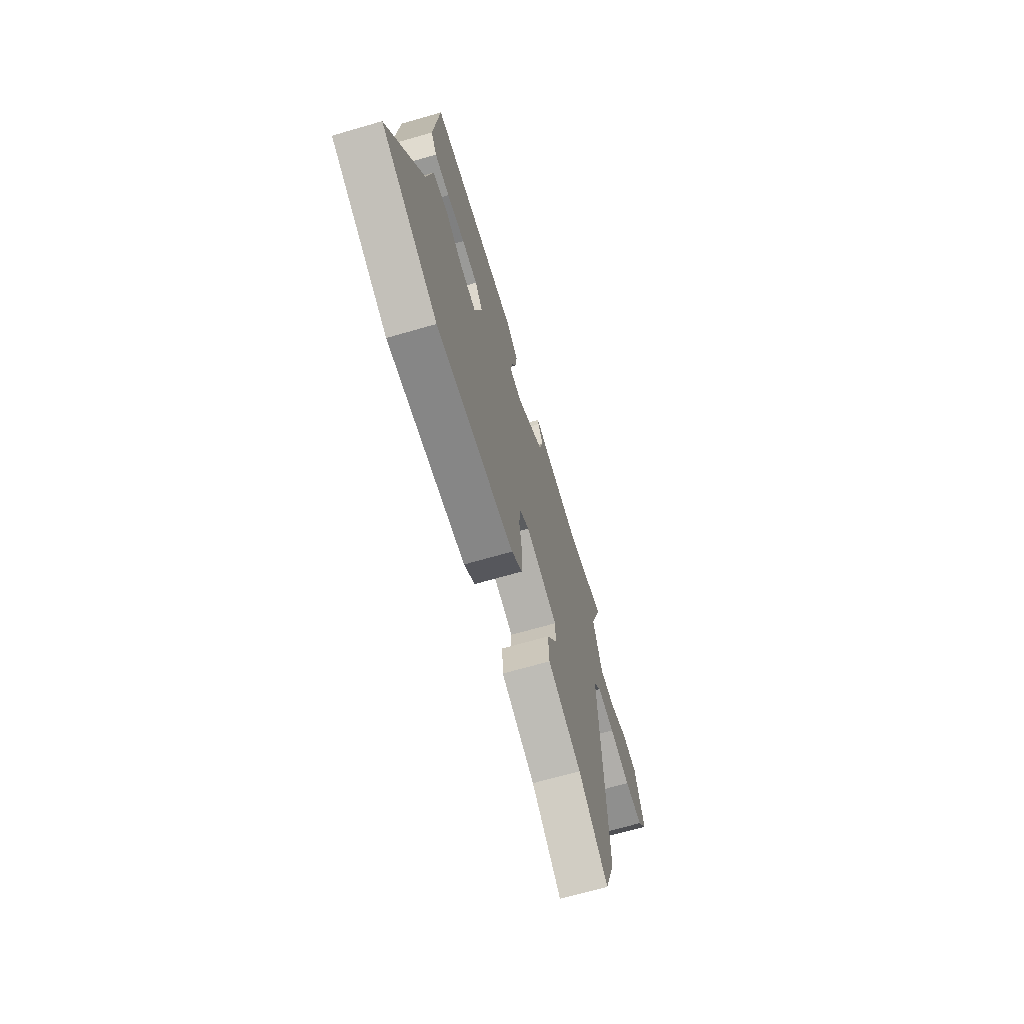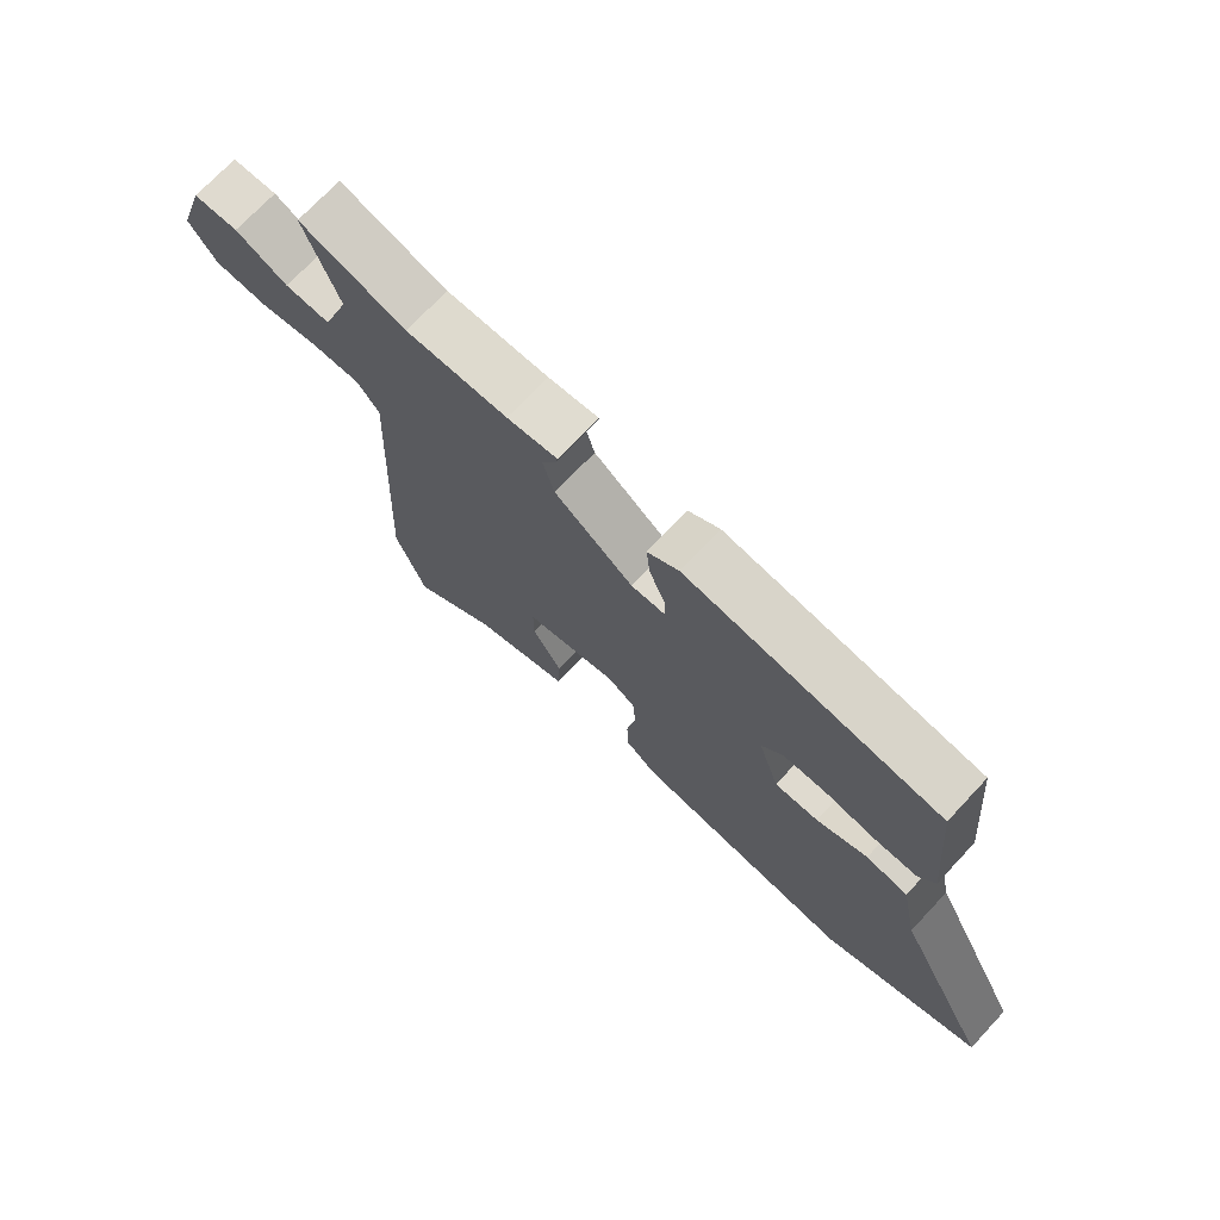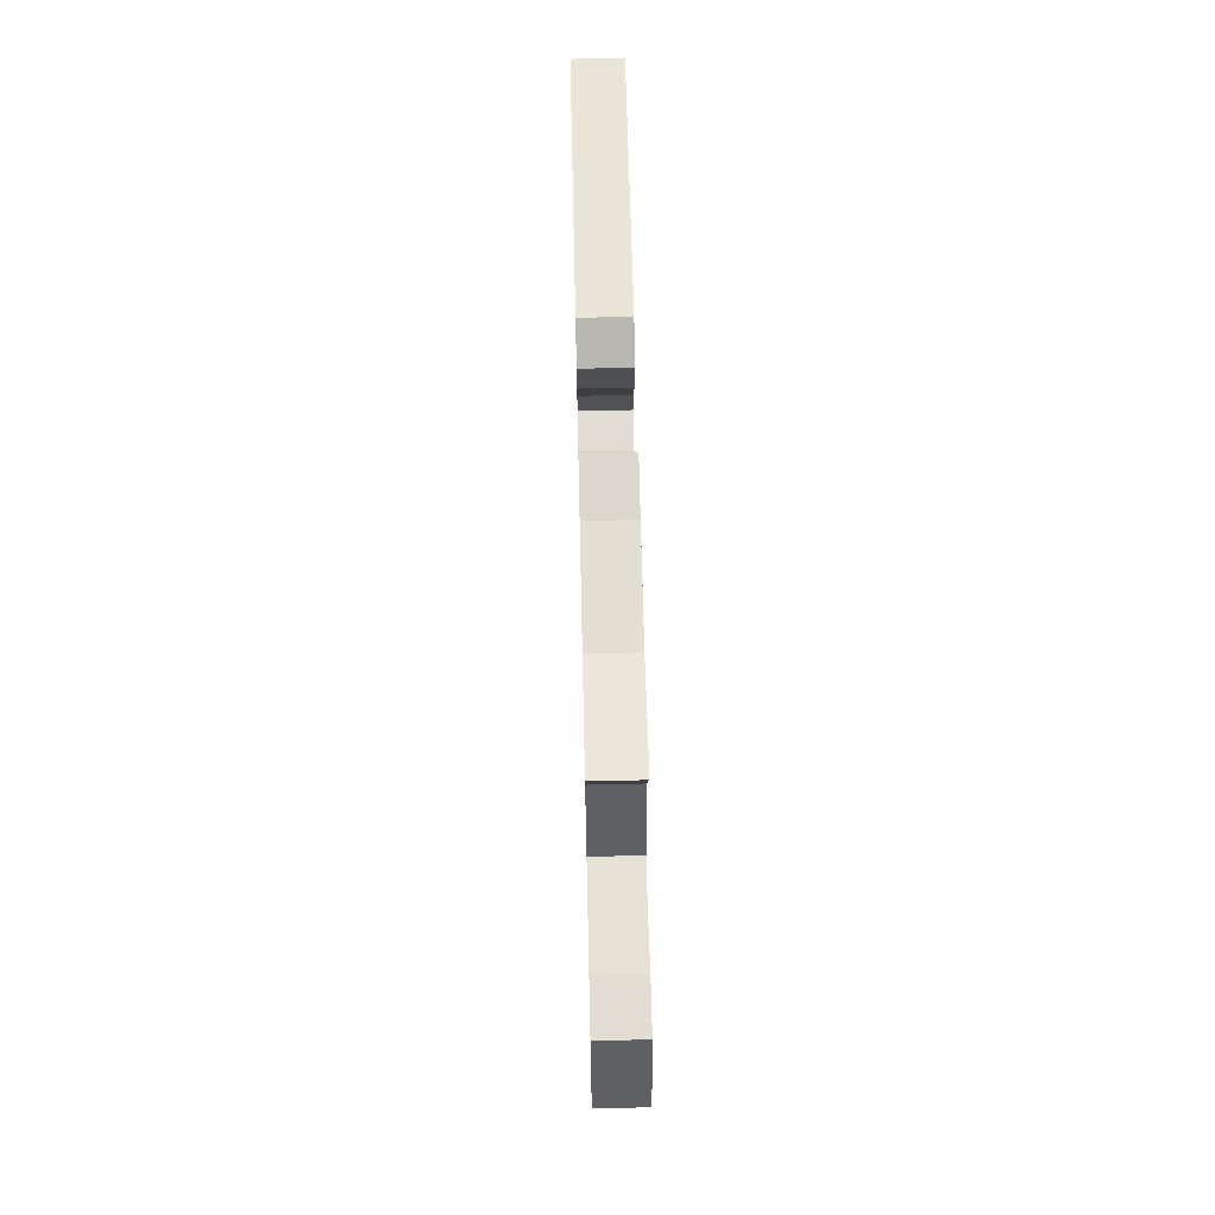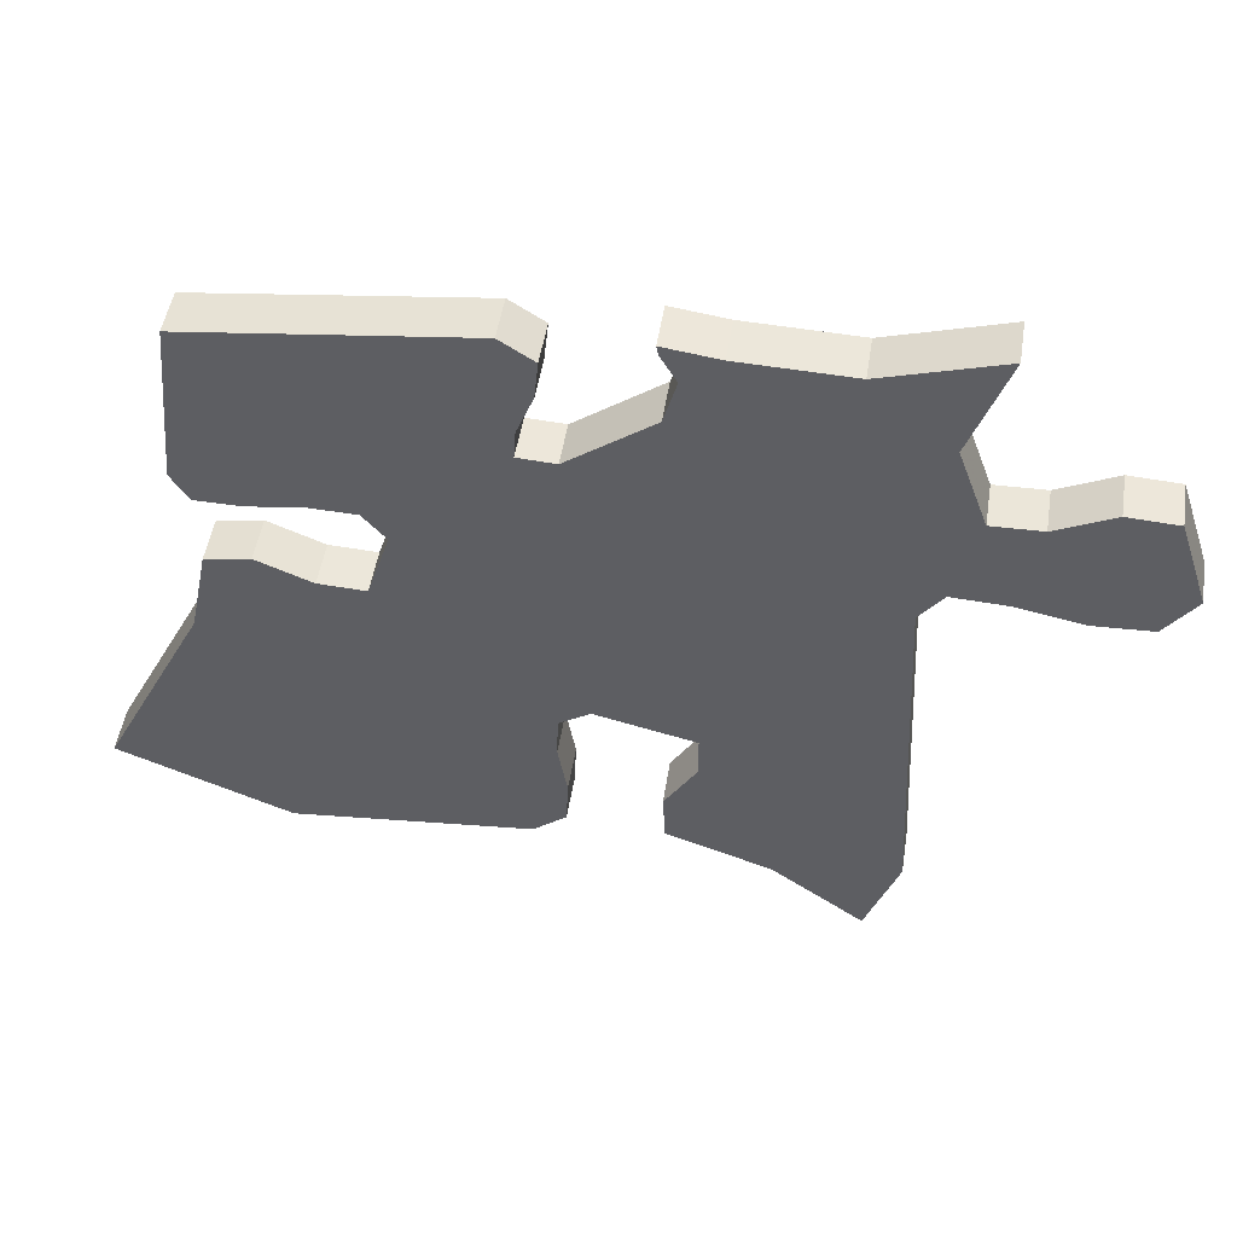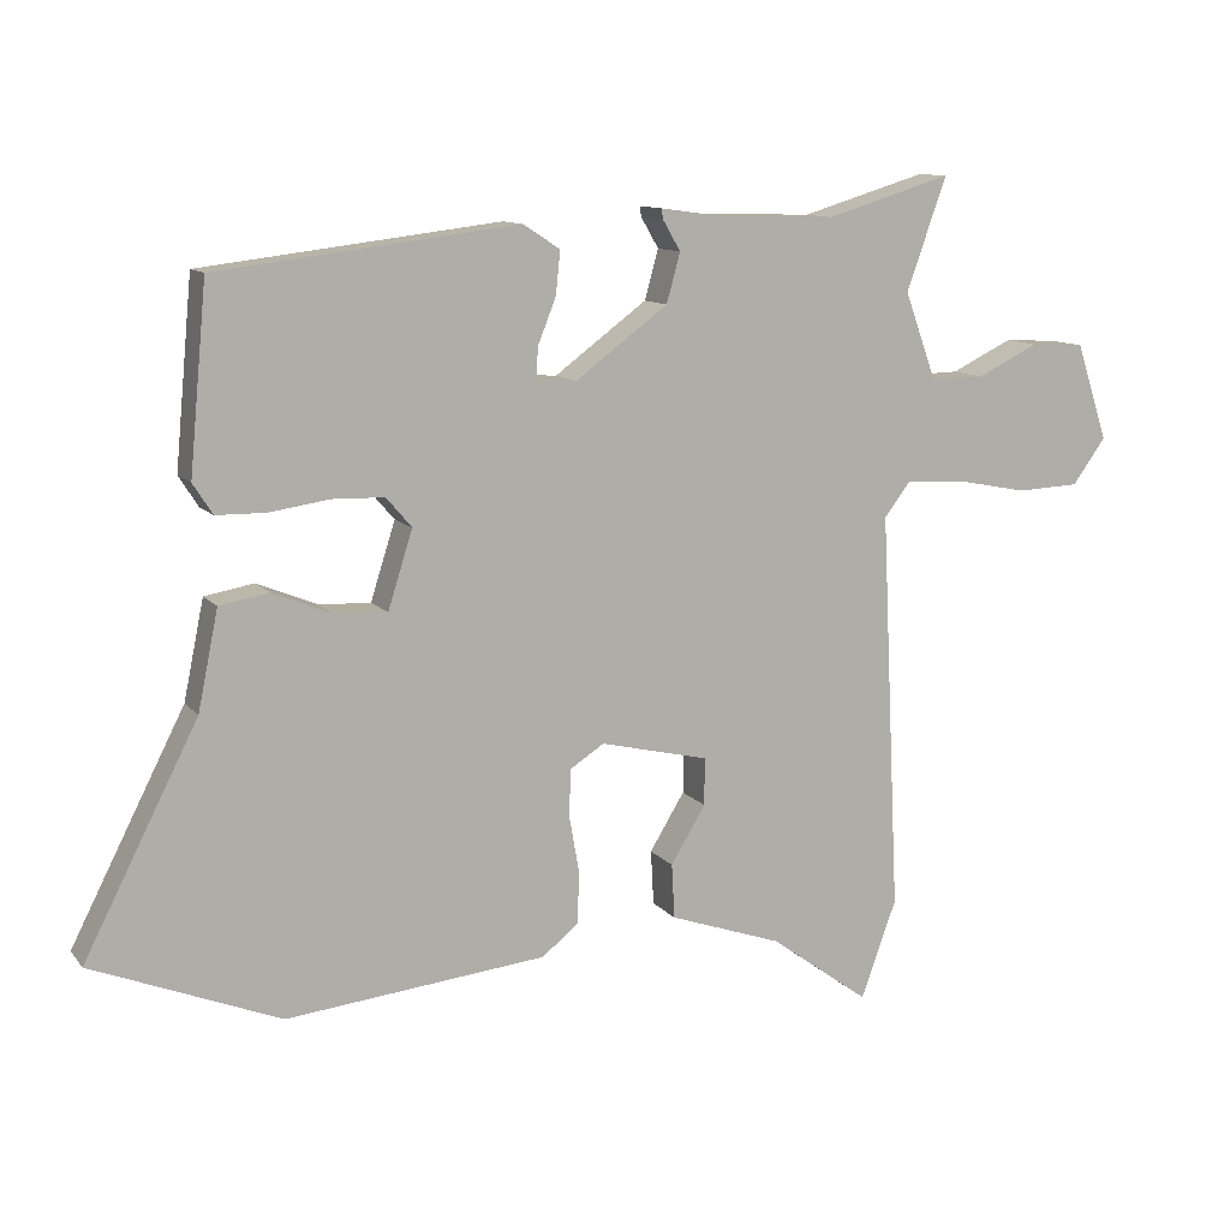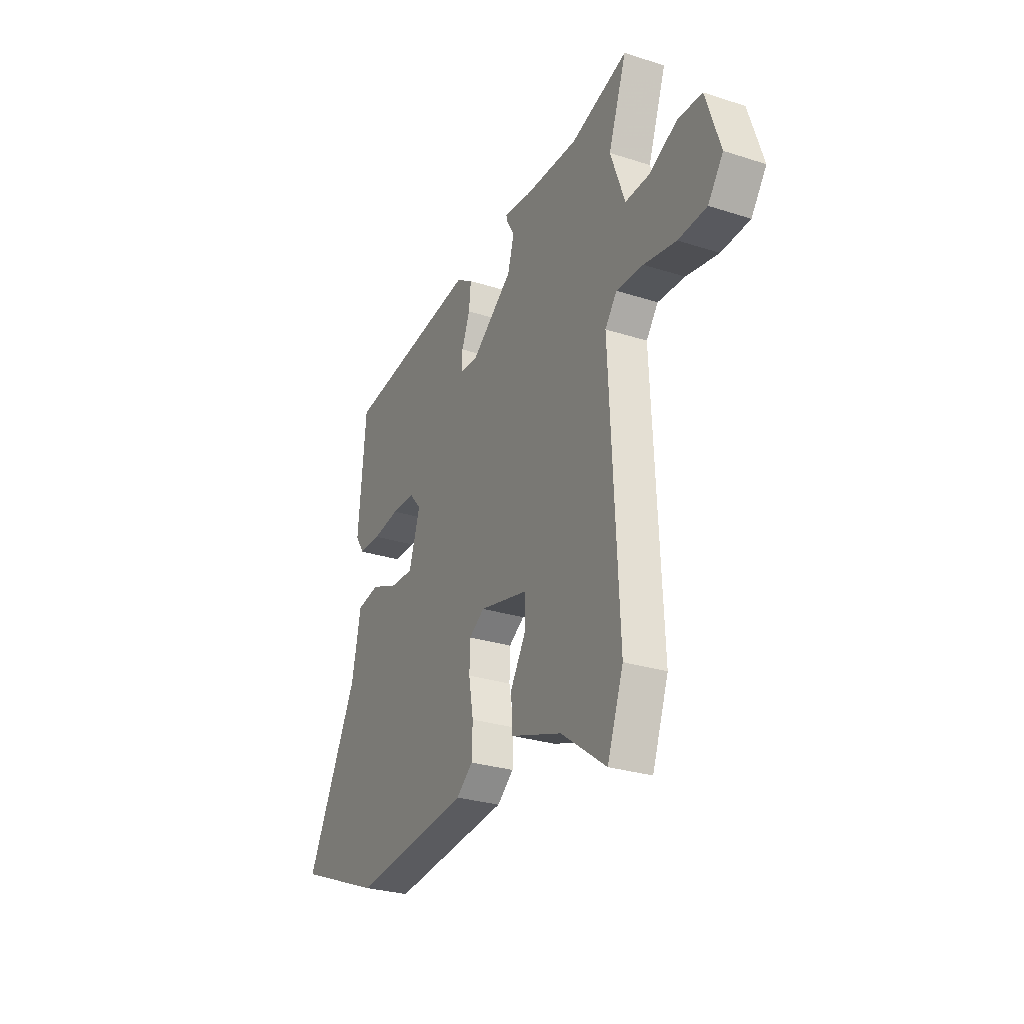
<metadata>
{"format":"obj","ext":"obj","renderer":"f3d","projection":"perspective","resolution":1024,"background":"white","views":[{"elev":-67.7,"azim":106.2,"up":"+Z"},{"elev":72.0,"azim":43.1,"up":"+Z"},{"elev":65.3,"azim":-91.3,"up":"+Z"},{"elev":49.4,"azim":-171.0,"up":"+Z"},{"elev":11.2,"azim":156.8,"up":"+Z"},{"elev":-28.1,"azim":-116.0,"up":"+Z"}]}
</metadata>
<code>
v -0.557 0.07 0.517
v -0.384 0.07 0.465
v -0.219 0.07 0.47
v -0.137 0.07 0.481
v -0.14 0.07 0.466
v -0.164 0.07 0.425
v -0.145 0.07 0.357
v -0.018 0.07 0.263
v 0.038 0.07 0.266
v 0.035 0.07 0.31
v 0.01 0.07 0.373
v 0.004 0.07 0.432
v 0.055 0.07 0.465
v 0.468 0.07 0.415
v 0.492 0.07 0.16
v 0.465 0.07 0.118
v 0.397 0.07 0.117
v 0.315 0.07 0.129
v 0.243 0.07 0.127
v 0.208 0.07 0.086
v 0.242 0.07 -0.021
v 0.313 0.07 -0.018
v 0.396 0.07 0.016
v 0.464 0.07 0.004
v 0.492 0.07 -0.132
v 0.649 0.07 -0.44
v 0.391 0.07 -0.544
v 0.033 0.07 -0.507
v -0.017 0.07 -0.467
v -0.02 0.07 -0.397
v -0.006 0.07 -0.317
v -0.008 0.07 -0.252
v -0.055 0.07 -0.222
v -0.204 0.07 -0.257
v -0.204 0.07 -0.322
v -0.156 0.07 -0.401
v -0.16 0.07 -0.476
v -0.316 0.07 -0.53
v -0.453 0.07 -0.63
v -0.502 0.07 -0.495
v -0.475 0.07 0.056
v -0.511 0.07 0.103
v -0.593 0.07 0.099
v -0.691 0.07 0.08
v -0.777 0.07 0.084
v -0.823 0.07 0.147
v -0.779 0.07 0.28
v -0.705 0.07 0.284
v -0.62 0.07 0.243
v -0.546 0.07 0.241
v -0.502 0.07 0.362
v -0.557 0 0.517
v -0.384 0 0.465
v -0.219 0 0.47
v -0.137 0 0.481
v -0.14 0 0.466
v -0.164 0 0.425
v -0.145 0 0.357
v -0.018 0 0.263
v 0.038 0 0.266
v 0.035 0 0.31
v 0.01 0 0.373
v 0.004 0 0.432
v 0.055 0 0.465
v 0.468 0 0.415
v 0.492 0 0.16
v 0.465 0 0.118
v 0.397 0 0.117
v 0.315 0 0.129
v 0.243 0 0.127
v 0.208 0 0.086
v 0.242 0 -0.021
v 0.313 0 -0.018
v 0.396 0 0.016
v 0.464 0 0.004
v 0.492 0 -0.132
v 0.649 0 -0.44
v 0.391 0 -0.544
v 0.033 0 -0.507
v -0.017 0 -0.467
v -0.02 0 -0.397
v -0.006 0 -0.317
v -0.008 0 -0.252
v -0.055 0 -0.222
v -0.204 0 -0.257
v -0.204 0 -0.322
v -0.156 0 -0.401
v -0.16 0 -0.476
v -0.316 0 -0.53
v -0.453 0 -0.63
v -0.502 0 -0.495
v -0.475 0 0.056
v -0.511 0 0.103
v -0.593 0 0.099
v -0.691 0 0.08
v -0.777 0 0.084
v -0.823 0 0.147
v -0.779 0 0.28
v -0.705 0 0.284
v -0.62 0 0.243
v -0.546 0 0.241
v -0.502 0 0.362
f 47 48 49
f 46 47 49
f 45 46 49
f 44 45 49
f 43 44 49
f 42 43 49 50
f 41 42 50 51
f 38 39 40 41
f 37 38 41
f 36 37 41
f 35 36 41
f 34 35 41 51
f 29 30 31
f 28 29 31
f 27 28 31
f 26 27 31
f 25 26 31
f 25 31 32
f 24 25 32
f 23 24 32
f 22 23 32
f 21 22 32 33
f 16 17 18
f 15 16 18
f 14 15 18
f 13 14 18
f 12 13 18
f 11 12 18
f 10 11 18
f 9 10 18 19
f 8 9 19 20
f 3 4 5 6
f 2 3 6 7
f 33 34 51
f 21 33 51
f 20 21 51
f 8 20 51
f 7 8 51
f 2 7 51
f 1 2 51
f 100 99 98
f 100 98 97
f 100 97 96
f 100 96 95
f 100 95 94
f 101 100 94 93
f 102 101 93 92
f 92 91 90 89
f 92 89 88
f 92 88 87
f 92 87 86
f 102 92 86 85
f 82 81 80
f 82 80 79
f 82 79 78
f 82 78 77
f 82 77 76
f 83 82 76
f 83 76 75
f 83 75 74
f 83 74 73
f 84 83 73 72
f 69 68 67
f 69 67 66
f 69 66 65
f 69 65 64
f 69 64 63
f 69 63 62
f 69 62 61
f 70 69 61 60
f 71 70 60 59
f 57 56 55 54
f 58 57 54 53
f 102 85 84
f 102 84 72
f 102 72 71
f 102 71 59
f 102 59 58
f 102 58 53
f 102 53 52
f 1 52 53 2
f 2 53 54 3
f 3 54 55 4
f 4 55 56 5
f 5 56 57 6
f 6 57 58 7
f 7 58 59 8
f 8 59 60 9
f 9 60 61 10
f 10 61 62 11
f 11 62 63 12
f 12 63 64 13
f 13 64 65 14
f 14 65 66 15
f 15 66 67 16
f 16 67 68 17
f 17 68 69 18
f 18 69 70 19
f 19 70 71 20
f 20 71 72 21
f 21 72 73 22
f 22 73 74 23
f 23 74 75 24
f 24 75 76 25
f 25 76 77 26
f 26 77 78 27
f 27 78 79 28
f 28 79 80 29
f 29 80 81 30
f 30 81 82 31
f 31 82 83 32
f 32 83 84 33
f 33 84 85 34
f 34 85 86 35
f 35 86 87 36
f 36 87 88 37
f 37 88 89 38
f 38 89 90 39
f 39 90 91 40
f 40 91 92 41
f 41 92 93 42
f 42 93 94 43
f 43 94 95 44
f 44 95 96 45
f 45 96 97 46
f 46 97 98 47
f 47 98 99 48
f 48 99 100 49
f 49 100 101 50
f 50 101 102 51
f 51 102 52 1

</code>
